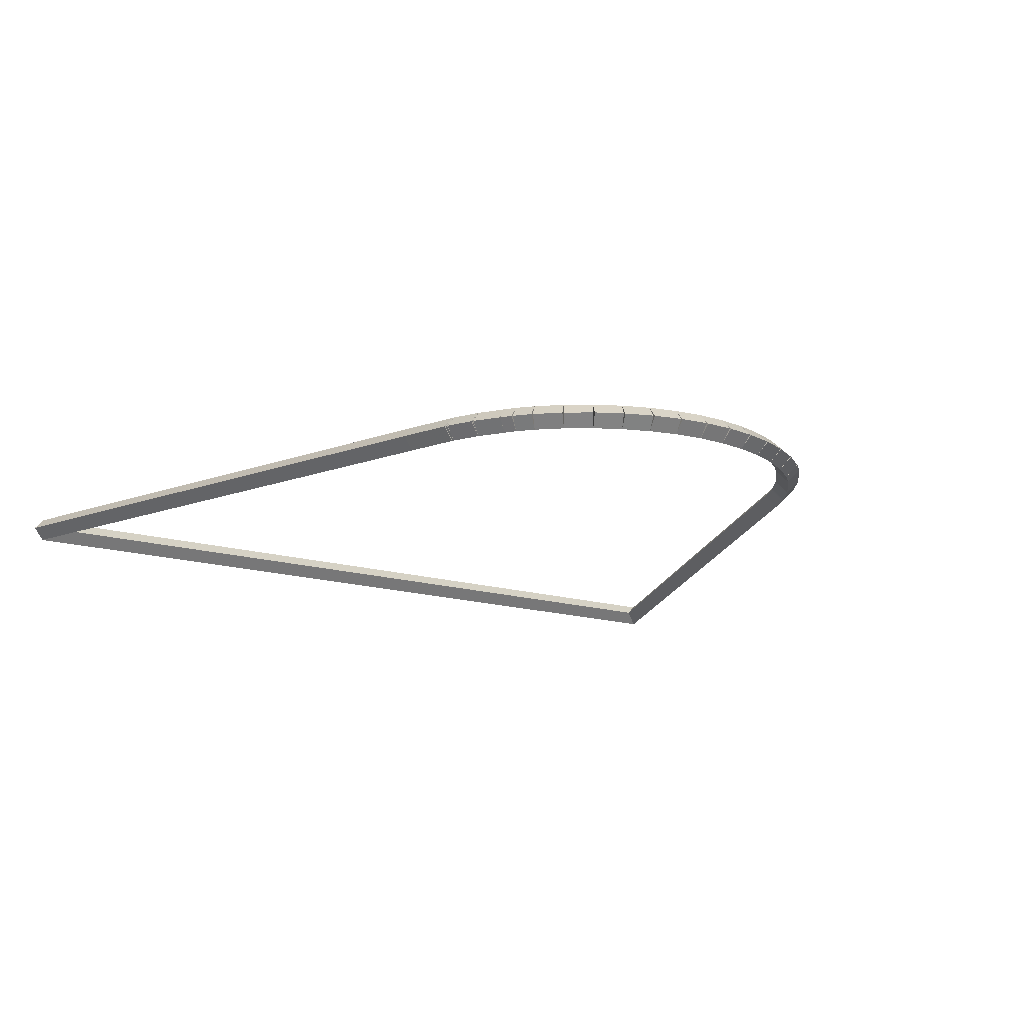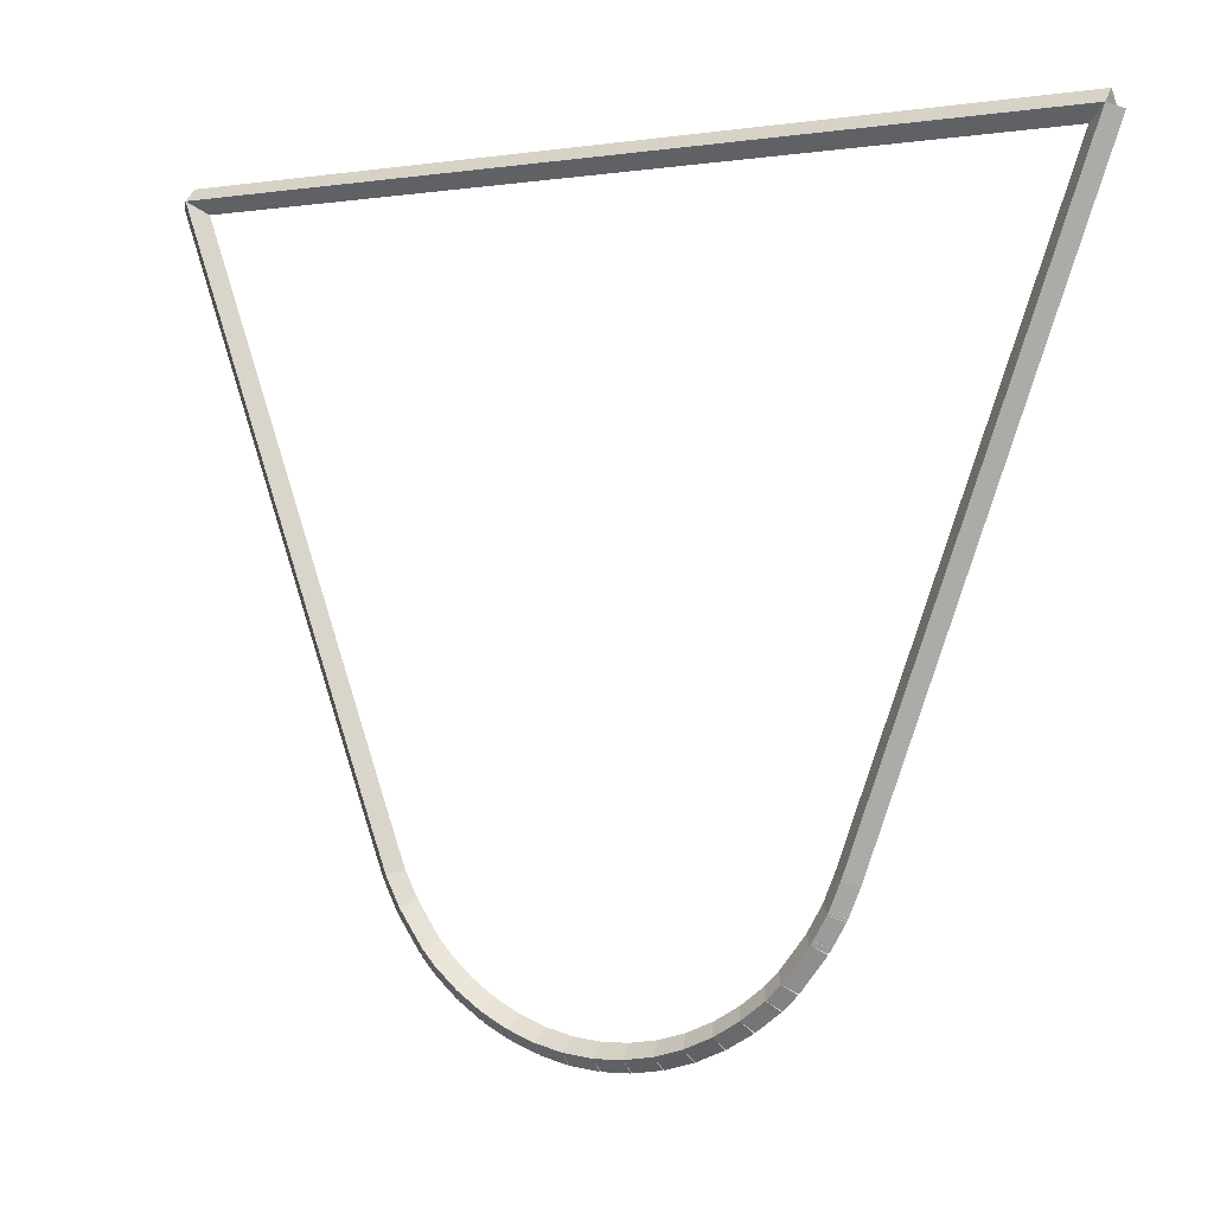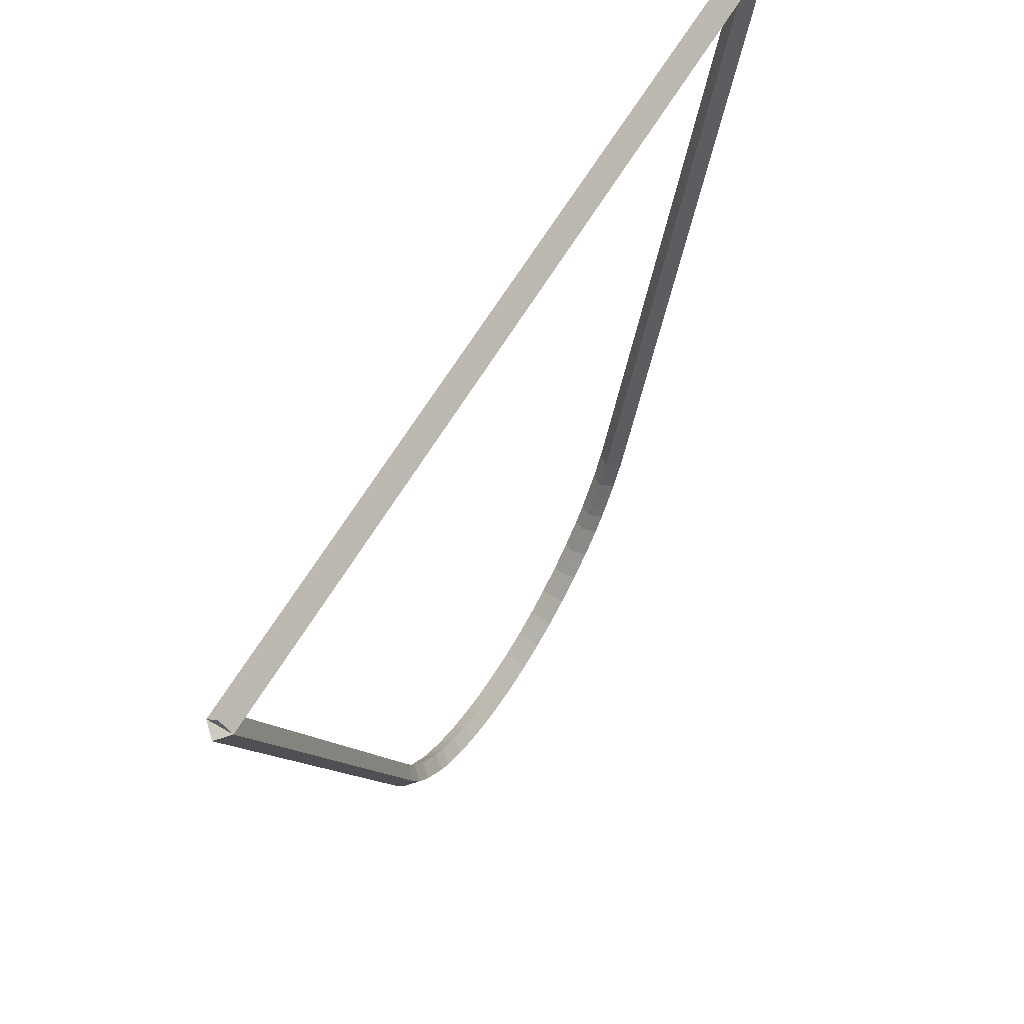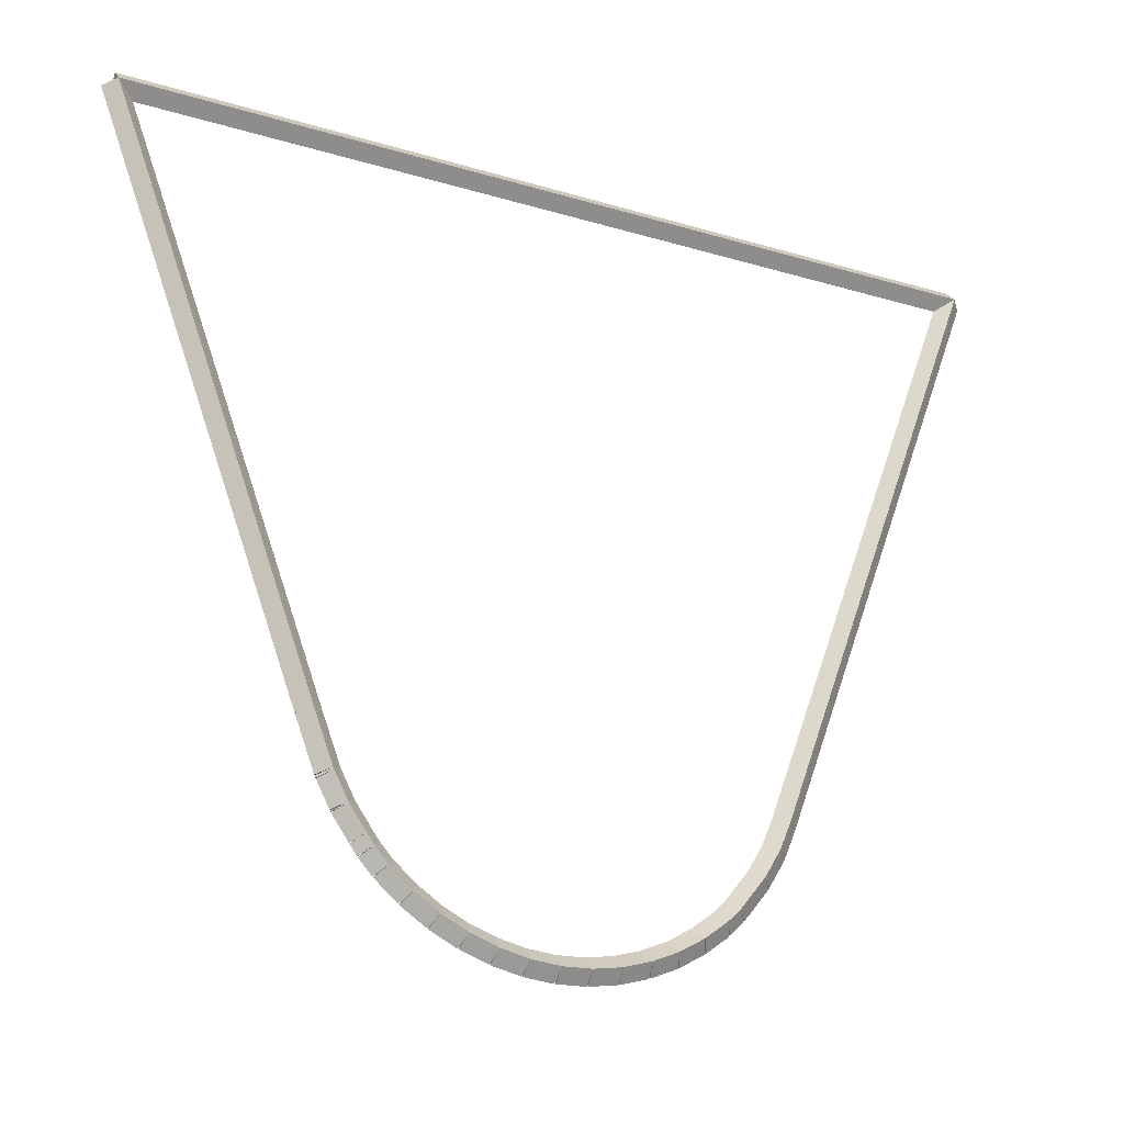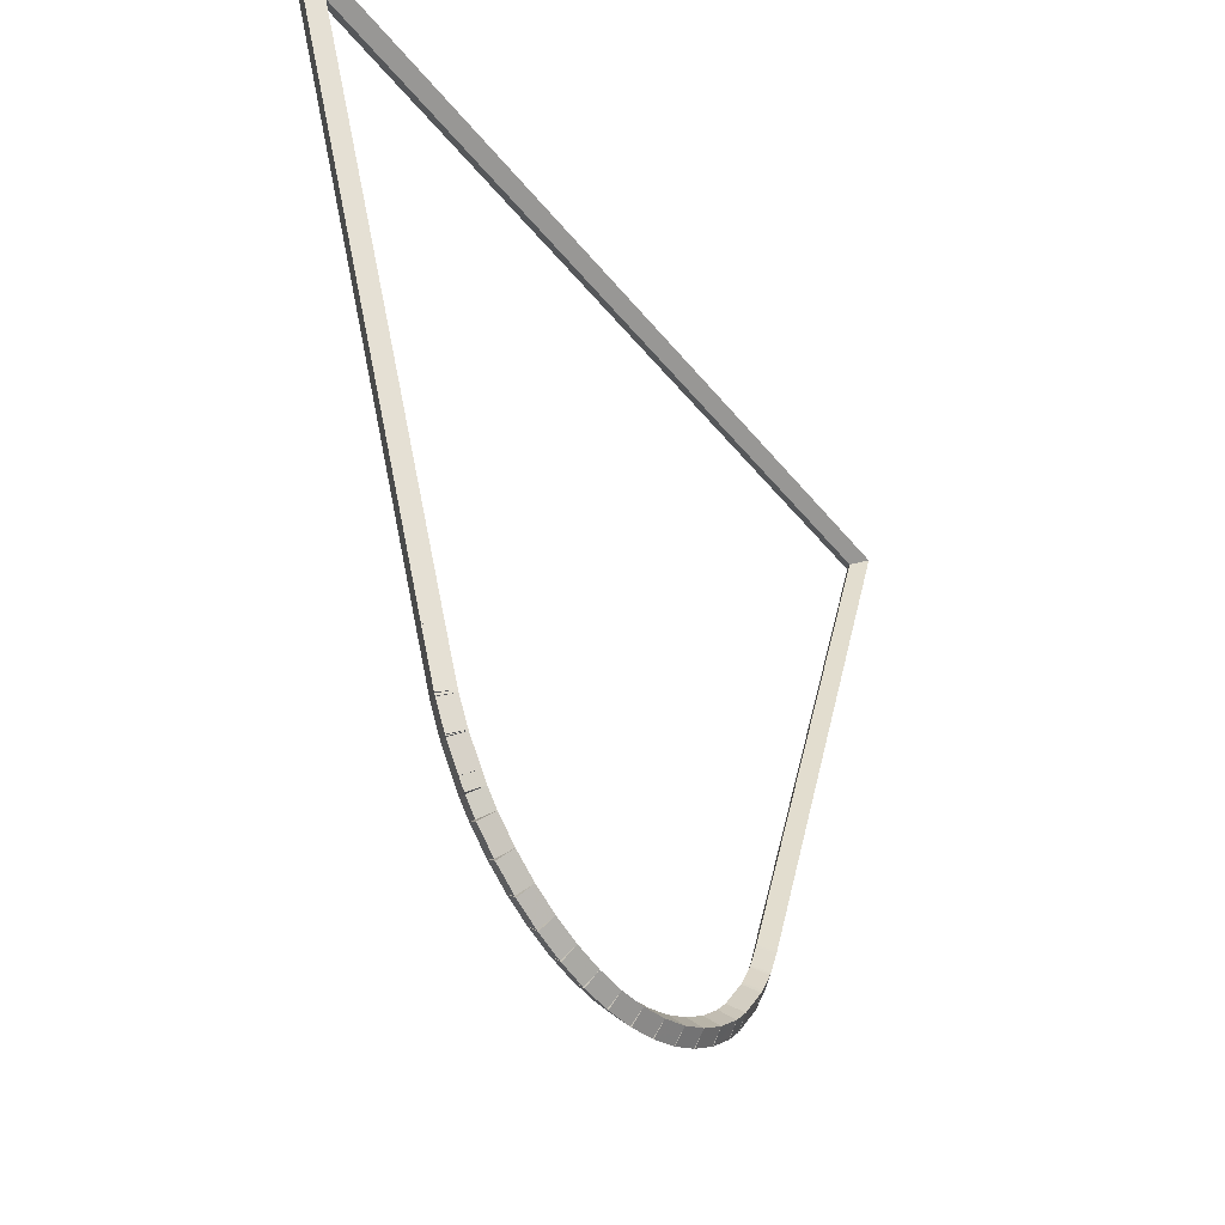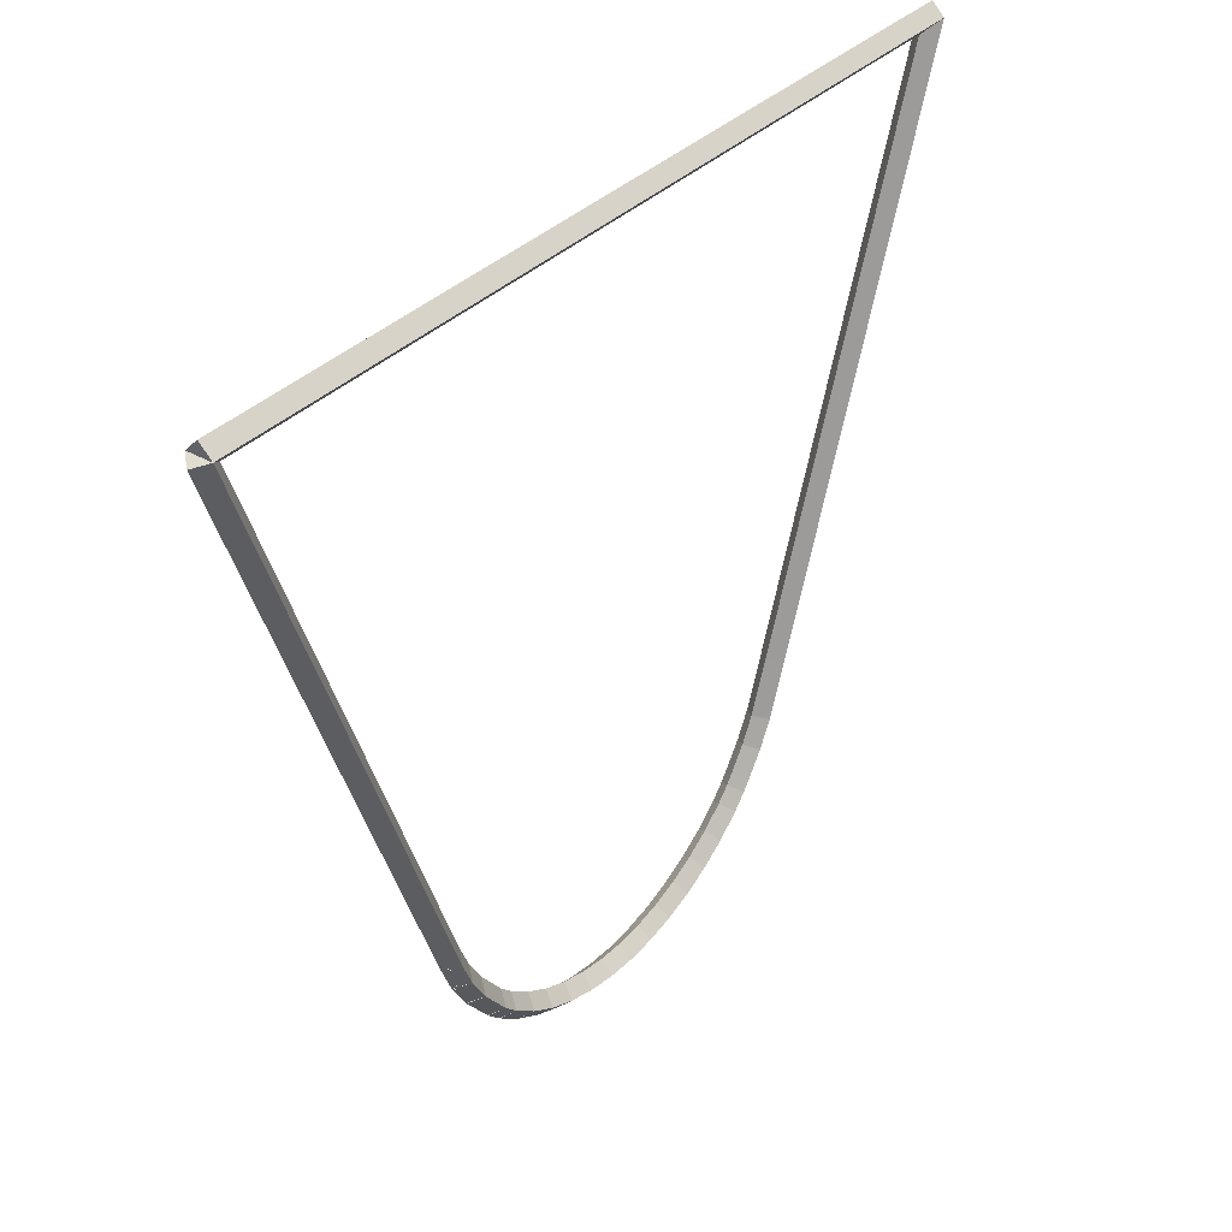
<metadata>
{"format":"obj","ext":"obj","renderer":"f3d","projection":"perspective","resolution":1024,"background":"white","views":[{"elev":-15.9,"azim":-32.1,"up":"+Z"},{"elev":-0.8,"azim":31.5,"up":"+Y"},{"elev":62.3,"azim":120.4,"up":"+Y"},{"elev":-23.3,"azim":-26.8,"up":"+Y"},{"elev":-40.2,"azim":-56.0,"up":"+Y"},{"elev":35.1,"azim":127.0,"up":"+Y"}]}
</metadata>
<code>
g base_node_519_371_0
v -48.52 3.303 13.88
v -48.46 3.379 13.78
v -48.52 3.303 13.68
v -48.59 3.227 13.78
v -48.34 3.149 13.88
v -48.28 3.226 13.78
v -48.34 3.149 13.68
v -48.41 3.073 13.78
f 1 2 3 4
f 6 2 1 5
f 5 1 4 8
f 6 5 8 7
f 8 4 3 7
f 7 3 2 6
g base_node_519_371_0
v -48.63 3.417 13.88
v -48.56 3.485 13.78
v -48.63 3.417 13.68
v -48.7 3.349 13.78
v -48.52 3.303 13.88
v -48.45 3.371 13.78
v -48.52 3.303 13.68
v -48.6 3.235 13.78
f 9 10 11 12
f 14 10 9 13
f 13 9 12 16
f 14 13 16 15
f 16 12 11 15
f 15 11 10 14
g base_node_519_371_0
v -48.69 3.497 13.88
v -48.61 3.556 13.78
v -48.69 3.497 13.68
v -48.77 3.437 13.78
v -48.63 3.417 13.88
v -48.55 3.476 13.78
v -48.63 3.417 13.68
v -48.71 3.357 13.78
f 17 18 19 20
f 22 18 17 21
f 21 17 20 24
f 22 21 24 23
f 24 20 19 23
f 23 19 18 22
g base_node_519_371_0
v -48.82 3.686 13.88
v -48.74 3.744 13.78
v -48.82 3.686 13.68
v -48.9 3.629 13.78
v -48.69 3.497 13.88
v -48.61 3.554 13.78
v -48.69 3.497 13.68
v -48.77 3.439 13.78
f 25 26 27 28
f 30 26 25 29
f 29 25 28 32
f 30 29 32 31
f 32 28 27 31
f 31 27 26 30
g base_node_519_371_0
v -48.83 3.692 13.88
v -48.74 3.744 13.78
v -48.83 3.692 13.68
v -48.91 3.639 13.78
v -48.82 3.686 13.88
v -48.74 3.739 13.78
v -48.82 3.686 13.68
v -48.91 3.634 13.78
f 33 34 35 36
f 38 34 33 37
f 37 33 36 40
f 38 37 40 39
f 40 36 35 39
f 39 35 34 38
g base_node_519_371_0
v -48.93 3.894 13.88
v -48.84 3.94 13.78
v -48.93 3.894 13.68
v -49.02 3.847 13.78
v -48.83 3.692 13.88
v -48.74 3.738 13.78
v -48.83 3.692 13.68
v -48.91 3.645 13.78
f 41 42 43 44
f 46 42 41 45
f 45 41 44 48
f 46 45 48 47
f 48 44 43 47
f 47 43 42 46
g base_node_519_371_0
v -48.94 3.909 13.88
v -48.85 3.951 13.78
v -48.94 3.909 13.68
v -49.03 3.867 13.78
v -48.93 3.894 13.88
v -48.84 3.936 13.78
v -48.93 3.894 13.68
v -49.02 3.852 13.78
f 49 50 51 52
f 54 50 49 53
f 53 49 52 56
f 54 53 56 55
f 56 52 51 55
f 55 51 50 54
g base_node_519_371_0
v -49.09 4.31 13.88
v -49 4.346 13.78
v -49.09 4.31 13.68
v -49.19 4.274 13.78
v -48.94 3.909 13.88
v -48.85 3.945 13.78
v -48.94 3.909 13.68
v -49.03 3.873 13.78
f 57 58 59 60
f 62 58 57 61
f 61 57 60 64
f 62 61 64 63
f 64 60 59 63
f 63 59 58 62
g base_node_519_371_0
v -50.74 8.728 13.88
v -50.65 8.763 13.78
v -50.74 8.728 13.68
v -50.84 8.693 13.78
v -49.09 4.31 13.88
v -49 4.345 13.78
v -49.09 4.31 13.68
v -49.19 4.275 13.78
f 65 66 67 68
f 70 66 65 69
f 69 65 68 72
f 70 69 72 71
f 72 68 67 71
f 71 67 66 70
g base_node_519_371_0
v -43.67 8.73 13.88
v -43.67 8.63 13.78
v -43.67 8.73 13.68
v -43.67 8.83 13.78
v -50.74 8.728 13.88
v -50.74 8.628 13.78
v -50.74 8.728 13.68
v -50.74 8.828 13.78
f 73 74 75 76
f 78 74 73 77
f 77 73 76 80
f 78 77 80 79
f 80 76 75 79
f 79 75 74 78
g base_node_519_371_0
v -45.42 4.037 13.88
v -45.52 4.072 13.78
v -45.42 4.037 13.68
v -45.33 4.002 13.78
v -43.67 8.73 13.88
v -43.76 8.765 13.78
v -43.67 8.73 13.68
v -43.57 8.695 13.78
f 81 82 83 84
f 86 82 81 85
f 85 81 84 88
f 86 85 88 87
f 88 84 83 87
f 87 83 82 86
g base_node_519_371_0
v -45.43 4.019 13.88
v -45.52 4.056 13.78
v -45.43 4.019 13.68
v -45.34 3.983 13.78
v -45.42 4.037 13.88
v -45.51 4.074 13.78
v -45.42 4.037 13.68
v -45.33 4 13.78
f 89 90 91 92
f 94 90 89 93
f 93 89 92 96
f 94 93 96 95
f 96 92 91 95
f 95 91 90 94
g base_node_519_371_0
v -45.51 3.833 13.88
v -45.6 3.873 13.78
v -45.51 3.833 13.68
v -45.42 3.794 13.78
v -45.43 4.019 13.88
v -45.52 4.059 13.78
v -45.43 4.019 13.68
v -45.34 3.98 13.78
f 97 98 99 100
f 102 98 97 101
f 101 97 100 104
f 102 101 104 103
f 104 100 99 103
f 103 99 98 102
g base_node_519_371_0
v -45.52 3.816 13.88
v -45.61 3.858 13.78
v -45.52 3.816 13.68
v -45.43 3.774 13.78
v -45.51 3.833 13.88
v -45.6 3.876 13.78
v -45.51 3.833 13.68
v -45.42 3.791 13.78
f 105 106 107 108
f 110 106 105 109
f 109 105 108 112
f 110 109 112 111
f 112 108 107 111
f 111 107 106 110
g base_node_519_371_0
v -45.52 3.801 13.88
v -45.61 3.848 13.78
v -45.52 3.801 13.68
v -45.44 3.755 13.78
v -45.52 3.816 13.88
v -45.61 3.863 13.78
v -45.52 3.816 13.68
v -45.43 3.769 13.78
f 113 114 115 116
f 118 114 113 117
f 117 113 116 120
f 118 117 120 119
f 120 116 115 119
f 119 115 114 118
g base_node_519_371_0
v -45.63 3.631 13.88
v -45.71 3.682 13.78
v -45.63 3.631 13.68
v -45.54 3.579 13.78
v -45.52 3.801 13.88
v -45.61 3.853 13.78
v -45.52 3.801 13.68
v -45.44 3.75 13.78
f 121 122 123 124
f 126 122 121 125
f 125 121 124 128
f 126 125 128 127
f 128 124 123 127
f 127 123 122 126
g base_node_519_371_0
v -45.65 3.6 13.88
v -45.73 3.654 13.78
v -45.65 3.6 13.68
v -45.56 3.547 13.78
v -45.63 3.631 13.88
v -45.71 3.684 13.78
v -45.63 3.631 13.68
v -45.54 3.577 13.78
f 129 130 131 132
f 134 130 129 133
f 133 129 132 136
f 134 133 136 135
f 136 132 131 135
f 135 131 130 134
g base_node_519_371_0
v -45.85 3.344 13.88
v -45.93 3.406 13.78
v -45.85 3.344 13.68
v -45.77 3.281 13.78
v -45.65 3.6 13.88
v -45.72 3.663 13.78
v -45.65 3.6 13.68
v -45.57 3.538 13.78
f 137 138 139 140
f 142 138 137 141
f 141 137 140 144
f 142 141 144 143
f 144 140 139 143
f 143 139 138 142
g base_node_519_371_0
v -45.96 3.236 13.88
v -46.03 3.307 13.78
v -45.96 3.236 13.68
v -45.89 3.164 13.78
v -45.85 3.344 13.88
v -45.92 3.415 13.78
v -45.85 3.344 13.68
v -45.78 3.272 13.78
f 145 146 147 148
f 150 146 145 149
f 149 145 148 152
f 150 149 152 151
f 152 148 147 151
f 151 147 146 150
g base_node_519_371_0
v -46.15 3.092 13.88
v -46.21 3.172 13.78
v -46.15 3.092 13.68
v -46.09 3.013 13.78
v -45.96 3.236 13.88
v -46.02 3.315 13.78
v -45.96 3.236 13.68
v -45.9 3.156 13.78
f 153 154 155 156
f 158 154 153 157
f 157 153 156 160
f 158 157 160 159
f 160 156 155 159
f 159 155 154 158
g base_node_519_371_0
v -46.35 2.974 13.88
v -46.4 3.06 13.78
v -46.35 2.974 13.68
v -46.3 2.887 13.78
v -46.15 3.092 13.88
v -46.2 3.179 13.78
v -46.15 3.092 13.68
v -46.1 3.006 13.78
f 161 162 163 164
f 166 162 161 165
f 165 161 164 168
f 166 165 168 167
f 168 164 163 167
f 167 163 162 166
g base_node_519_371_0
v -46.57 2.881 13.88
v -46.61 2.973 13.78
v -46.57 2.881 13.68
v -46.53 2.789 13.78
v -46.35 2.974 13.88
v -46.39 3.065 13.78
v -46.35 2.974 13.68
v -46.31 2.882 13.78
f 169 170 171 172
f 174 170 169 173
f 173 169 172 176
f 174 173 176 175
f 176 172 171 175
f 175 171 170 174
g base_node_519_371_0
v -46.79 2.815 13.88
v -46.82 2.911 13.78
v -46.79 2.815 13.68
v -46.77 2.719 13.78
v -46.57 2.881 13.88
v -46.6 2.977 13.78
v -46.57 2.881 13.68
v -46.54 2.785 13.78
f 177 178 179 180
f 182 178 177 181
f 181 177 180 184
f 182 181 184 183
f 184 180 179 183
f 183 179 178 182
g base_node_519_371_0
v -47.02 2.778 13.88
v -47.04 2.876 13.78
v -47.02 2.778 13.68
v -47.01 2.679 13.78
v -46.79 2.815 13.88
v -46.81 2.914 13.78
v -46.79 2.815 13.68
v -46.78 2.717 13.78
f 185 186 187 188
f 190 186 185 189
f 189 185 188 192
f 190 189 192 191
f 192 188 187 191
f 191 187 186 190
g base_node_519_371_0
v -47.25 2.769 13.88
v -47.26 2.869 13.78
v -47.25 2.769 13.68
v -47.25 2.669 13.78
v -47.02 2.778 13.88
v -47.03 2.878 13.78
v -47.02 2.778 13.68
v -47.02 2.678 13.78
f 193 194 195 196
f 198 194 193 197
f 197 193 196 200
f 198 197 200 199
f 200 196 195 199
f 199 195 194 198
g base_node_519_371_0
v -47.49 2.79 13.88
v -47.48 2.89 13.78
v -47.49 2.79 13.68
v -47.49 2.69 13.78
v -47.25 2.769 13.88
v -47.25 2.869 13.78
v -47.25 2.769 13.68
v -47.26 2.669 13.78
f 201 202 203 204
f 206 202 201 205
f 205 201 204 208
f 206 205 208 207
f 208 204 203 207
f 207 203 202 206
g base_node_519_371_0
v -47.71 2.839 13.88
v -47.69 2.937 13.78
v -47.71 2.839 13.68
v -47.73 2.742 13.78
v -47.49 2.79 13.88
v -47.46 2.888 13.78
v -47.49 2.79 13.68
v -47.51 2.692 13.78
f 209 210 211 212
f 214 210 209 213
f 213 209 212 216
f 214 213 216 215
f 216 212 211 215
f 215 211 210 214
g base_node_519_371_0
v -47.93 2.916 13.88
v -47.9 3.011 13.78
v -47.93 2.916 13.68
v -47.97 2.822 13.78
v -47.71 2.839 13.88
v -47.68 2.934 13.78
v -47.71 2.839 13.68
v -47.75 2.745 13.78
f 217 218 219 220
f 222 218 217 221
f 221 217 220 224
f 222 221 224 223
f 224 220 219 223
f 223 219 218 222
g base_node_519_371_0
v -48.15 3.02 13.88
v -48.1 3.11 13.78
v -48.15 3.02 13.68
v -48.19 2.93 13.78
v -47.93 2.916 13.88
v -47.89 3.006 13.78
v -47.93 2.916 13.68
v -47.98 2.827 13.78
f 225 226 227 228
f 230 226 225 229
f 229 225 228 232
f 230 229 232 231
f 232 228 227 231
f 231 227 226 230
g base_node_519_371_0
v -48.34 3.149 13.88
v -48.29 3.233 13.78
v -48.34 3.149 13.68
v -48.4 3.066 13.78
v -48.15 3.02 13.88
v -48.09 3.104 13.78
v -48.15 3.02 13.68
v -48.2 2.936 13.78
f 233 234 235 236
f 238 234 233 237
f 237 233 236 240
f 238 237 240 239
f 240 236 235 239
f 239 235 234 238

</code>
